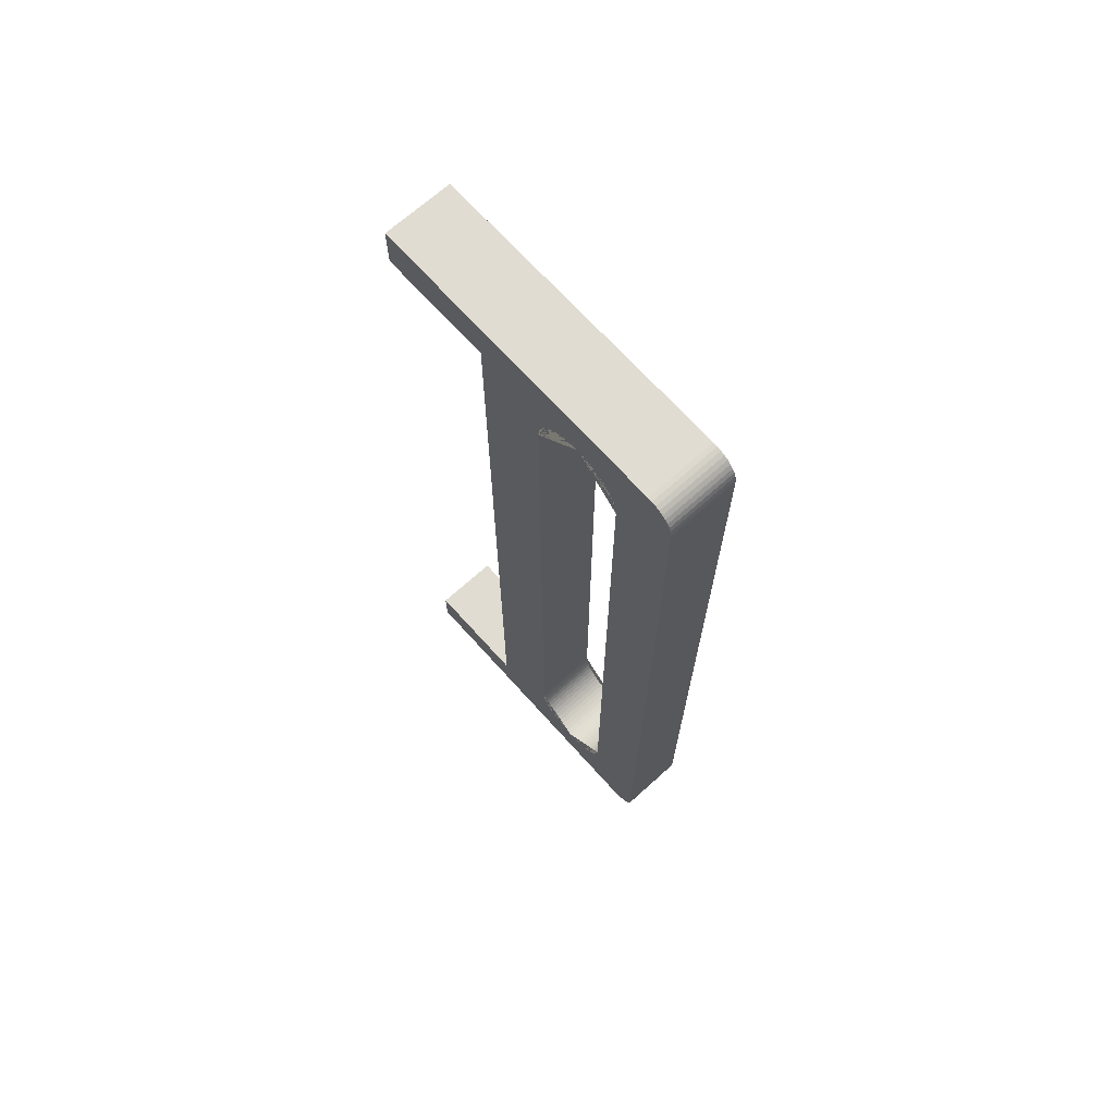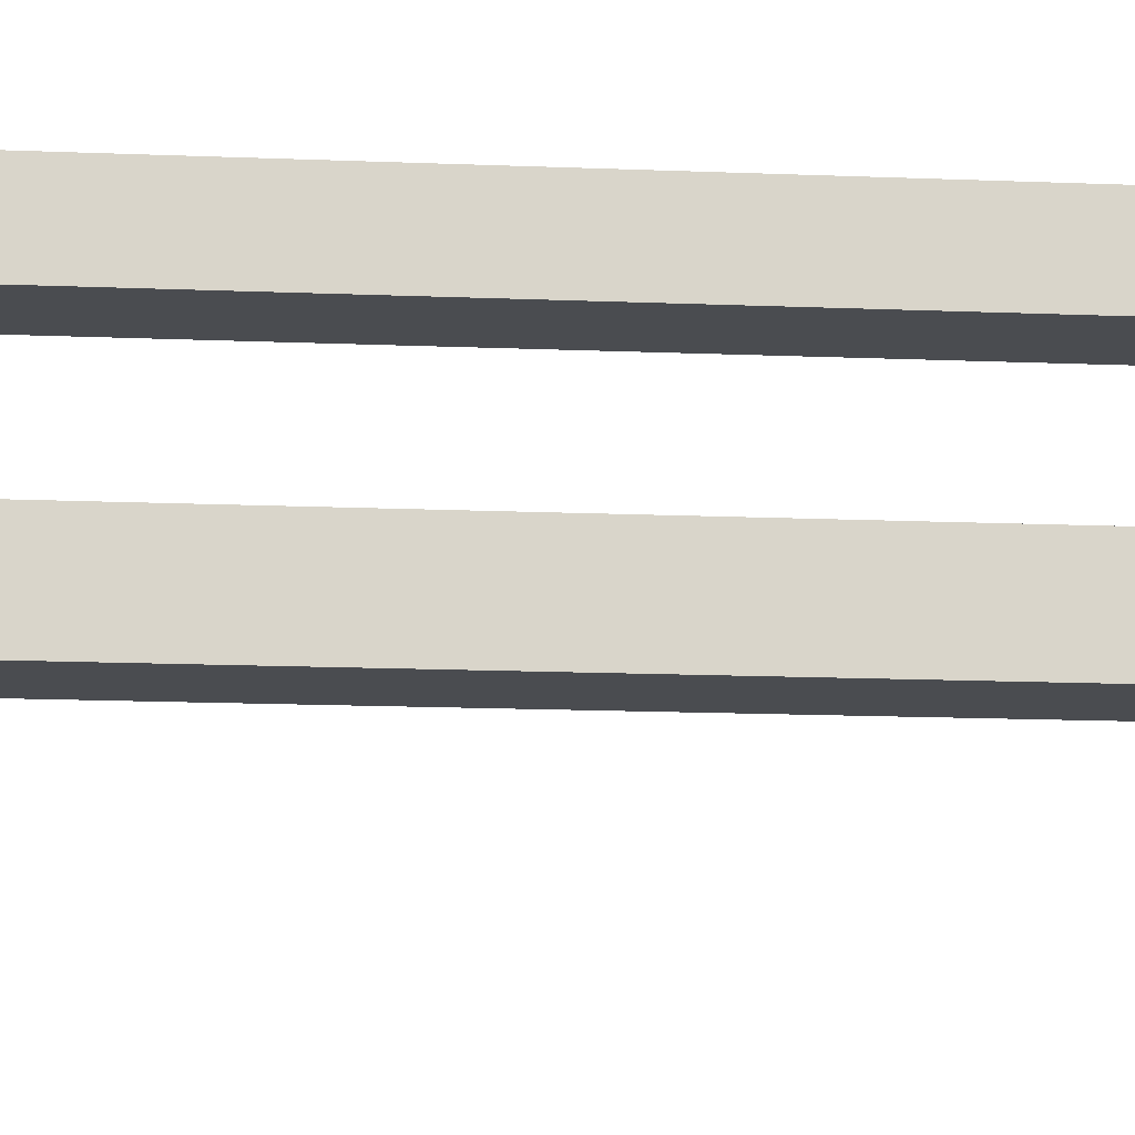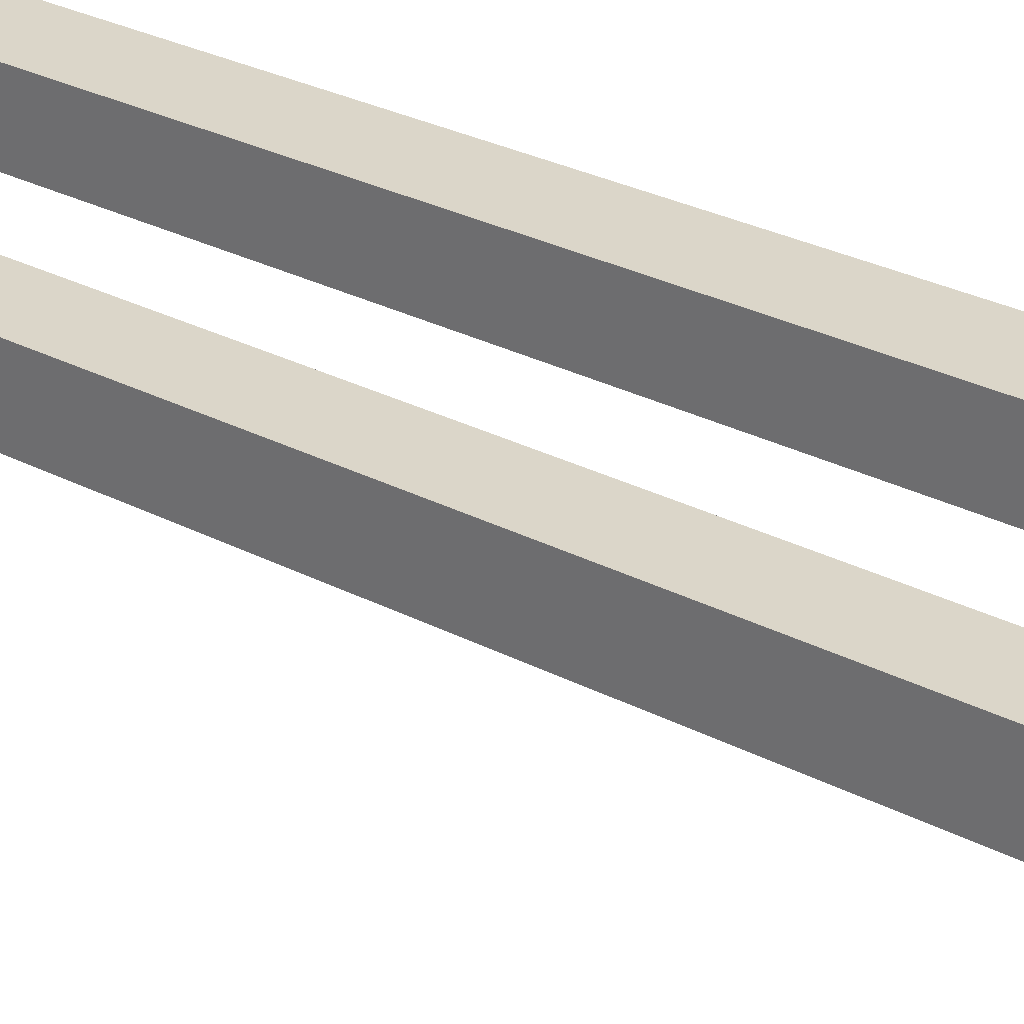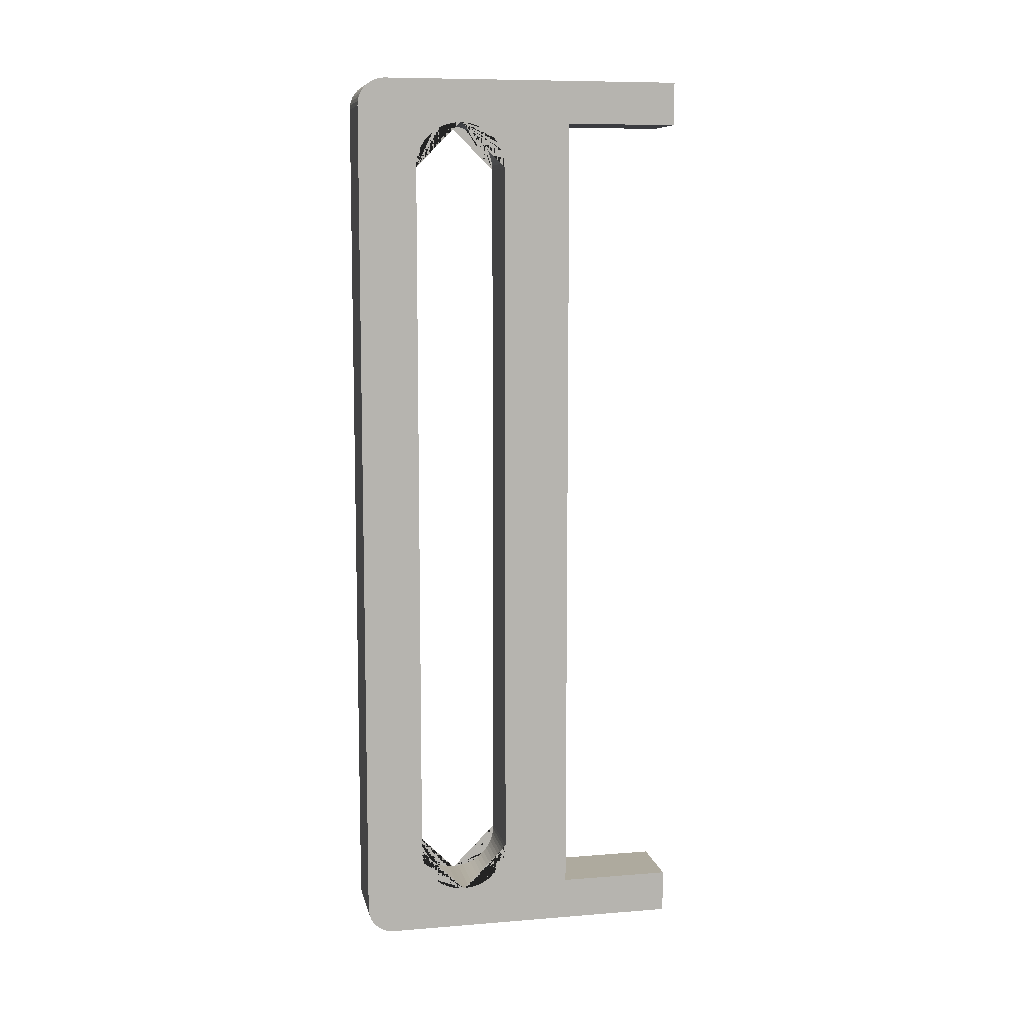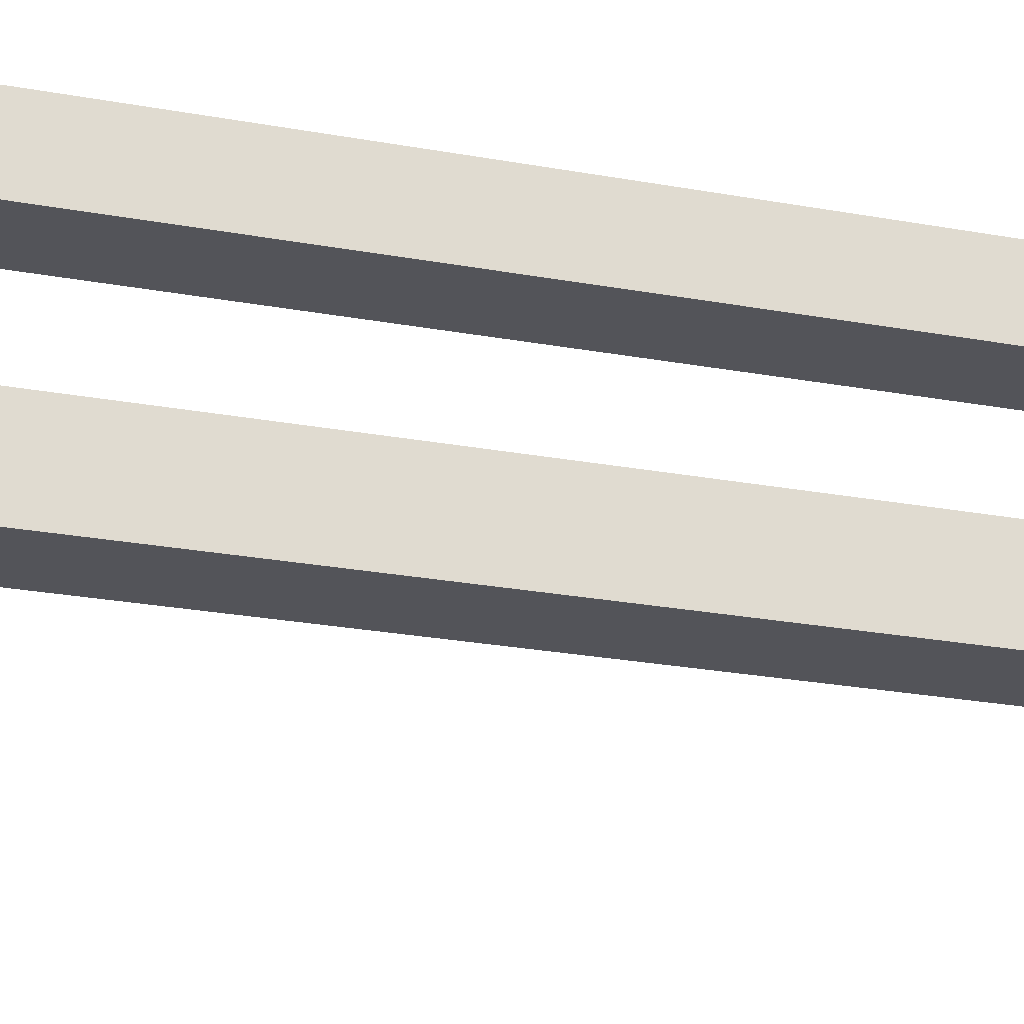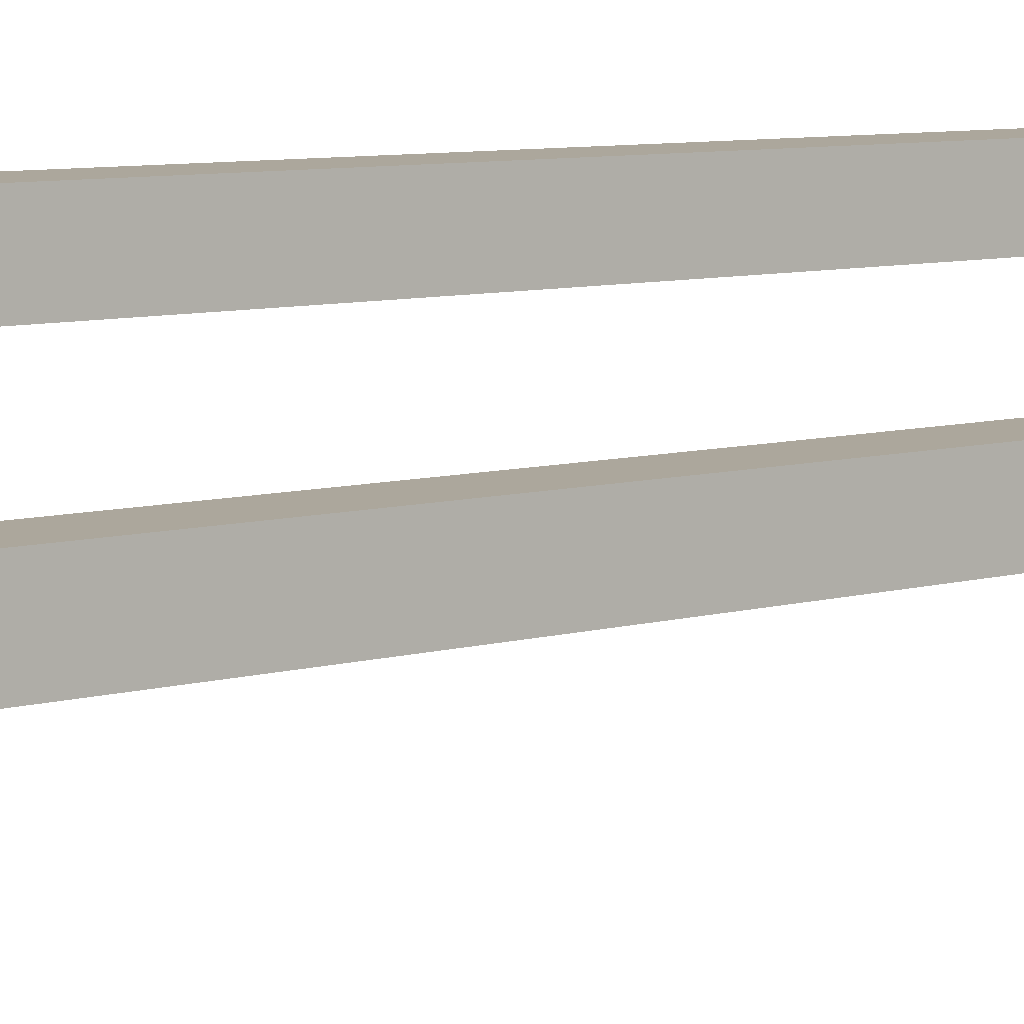
<metadata>
{"format":"obj","ext":"obj","renderer":"f3d","projection":"perspective","resolution":1024,"background":"white","views":[{"elev":69.1,"azim":138.0,"up":"+Z"},{"elev":-15.0,"azim":-95.1,"up":"+Y"},{"elev":30.0,"azim":126.9,"up":"+Y"},{"elev":9.2,"azim":-101.9,"up":"+Z"},{"elev":-23.8,"azim":72.6,"up":"+Y"},{"elev":8.4,"azim":-126.7,"up":"+Y"}]}
</metadata>
<code>
o Tr-RouleauRailG_Rail_Cube.003
v -1.85 1.465 -4.806
v -1.85 1.465 -4.875
v -2.148 1.465 -4.875
v -2.148 1.465 -4.806
v -2.148 -0 -4.997
v -2.148 0.4964 -4.997
v -1.85 0.4964 -4.997
v -1.85 -0 -4.997
v -1.85 0.7959 -0.9976
v -1.85 0.9959 -1.188
v -1.85 1.004 -1.188
v -1.85 1.204 -0.9976
v -1.85 1.204 -0.9975
v -1.85 0.7959 -0.9975
v -2.148 1.204 -4.997
v -2.148 1.343 -4.997
v -1.85 1.343 -4.997
v -1.85 1.204 -4.997
v -1.85 -0 -1.188
v -1.85 -0 -0.9975
v -2.149 -0 -0.9976
v -2.149 -0 -1.188
v -1.85 0.7959 -4.997
v -1.85 0.7959 -4.997
v -1.85 0.5959 -4.806
v -1.85 0.4964 -4.806
v -2.149 0.9959 -1.188
v -2.149 1.004 -1.188
v -1.85 1.465 -1.188
v -2.149 1.465 -1.188
v -1.85 -0 -4.806
v -2.148 -0 -4.806
v -2.149 0.4964 -0.9976
v -2.149 0.7959 -0.9976
v -2.149 0.7959 -0.9976
v -2.149 0.5959 -1.188
v -2.149 0.4964 -1.188
v -1.85 1.343 -0.9975
v -2.149 1.343 -0.9976
v -2.149 1.204 -0.9976
v -2.149 1.204 -0.9976
v -1.85 1.465 -1.12
v -2.149 1.465 -1.12
v -1.85 1.204 -4.997
v -1.85 1.004 -4.806
v -1.85 0.9959 -4.806
v -1.85 1.404 -1.188
v -1.85 1.463 -1.101
v -1.85 1.459 -1.082
v -1.85 1.452 -1.064
v -1.85 1.442 -1.048
v -1.85 1.429 -1.033
v -1.85 1.415 -1.021
v -1.85 1.398 -1.011
v -1.85 1.38 -1.003
v -1.85 1.362 -0.999
v -1.85 0.7959 -4.606
v -1.85 0.7959 -1.388
v -1.85 0.5959 -1.188
v -1.85 0.4964 -1.188
v -1.85 1.362 -4.995
v -1.85 1.38 -4.991
v -1.85 1.398 -4.983
v -1.85 1.415 -4.973
v -1.85 1.429 -4.961
v -1.85 1.442 -4.946
v -1.85 1.452 -4.93
v -1.85 1.459 -4.912
v -1.85 1.463 -4.894
v -1.85 1.404 -4.806
v -2.148 0.7959 -4.606
v -2.149 0.7959 -1.388
v -2.148 0.5959 -4.806
v -2.148 0.4964 -4.806
v -1.85 1.204 -4.606
v -1.85 1.204 -1.388
v -2.149 1.204 -1.388
v -2.148 1.204 -4.606
v -2.148 0.7959 -4.997
v -2.148 0.7959 -4.997
v -1.85 0.4964 -0.9975
v -2.148 1.463 -4.894
v -2.148 1.459 -4.912
v -2.148 1.452 -4.93
v -2.148 1.442 -4.946
v -2.148 1.429 -4.961
v -2.148 1.415 -4.974
v -2.148 1.398 -4.984
v -2.148 1.38 -4.991
v -2.148 1.362 -4.995
v -2.149 1.463 -1.101
v -2.149 1.459 -1.082
v -2.149 1.452 -1.064
v -2.149 1.442 -1.048
v -2.149 1.429 -1.033
v -2.149 1.415 -1.021
v -2.149 1.398 -1.011
v -2.149 1.38 -1.004
v -2.149 1.362 -0.9991
v -2.148 0.9959 -4.806
v -2.148 1.004 -4.806
v -2.148 1.204 -4.997
v -2.148 1.404 -4.806
v -2.149 1.404 -1.188
v -2.149 1.203 -1.367
v -2.149 1.2 -1.347
v -2.149 1.194 -1.326
v -2.149 1.187 -1.307
v -2.149 1.177 -1.288
v -2.149 1.166 -1.271
v -2.149 1.153 -1.254
v -2.149 1.138 -1.239
v -2.149 1.122 -1.226
v -2.149 1.104 -1.215
v -2.149 1.085 -1.205
v -2.149 1.066 -1.198
v -2.149 1.046 -1.192
v -2.149 1.025 -1.189
v -2.149 0.975 -1.189
v -2.149 0.9543 -1.192
v -2.149 0.9341 -1.198
v -2.149 0.9145 -1.205
v -2.149 0.8959 -1.215
v -2.149 0.8783 -1.226
v -2.149 0.862 -1.239
v -2.149 0.8472 -1.254
v -2.149 0.8341 -1.271
v -2.149 0.8227 -1.288
v -2.149 0.8132 -1.307
v -2.149 0.8057 -1.326
v -2.149 0.8002 -1.347
v -2.149 0.797 -1.367
v -2.148 1.025 -4.805
v -2.148 1.046 -4.802
v -2.148 1.066 -4.797
v -2.148 1.085 -4.789
v -2.148 1.104 -4.78
v -2.148 1.122 -4.768
v -2.148 1.138 -4.755
v -2.148 1.153 -4.74
v -2.148 1.166 -4.724
v -2.148 1.177 -4.706
v -2.148 1.187 -4.688
v -2.148 1.194 -4.668
v -2.148 1.2 -4.648
v -2.148 1.203 -4.627
v -2.148 0.797 -4.627
v -2.148 0.8002 -4.648
v -2.148 0.8057 -4.668
v -2.148 0.8132 -4.688
v -2.148 0.8227 -4.706
v -2.148 0.8341 -4.724
v -2.148 0.8472 -4.74
v -2.148 0.862 -4.755
v -2.148 0.8783 -4.768
v -2.148 0.8959 -4.78
v -2.148 0.9145 -4.789
v -2.148 0.9341 -4.797
v -2.148 0.9543 -4.802
v -2.148 0.975 -4.805
v -1.85 1.203 -4.627
v -1.85 1.2 -4.648
v -1.85 1.194 -4.668
v -1.85 1.187 -4.688
v -1.85 1.177 -4.706
v -1.85 1.166 -4.724
v -1.85 1.153 -4.74
v -1.85 1.138 -4.755
v -1.85 1.122 -4.768
v -1.85 1.104 -4.779
v -1.85 1.085 -4.789
v -1.85 1.066 -4.796
v -1.85 1.046 -4.802
v -1.85 1.025 -4.805
v -1.85 0.975 -4.805
v -1.85 0.9543 -4.802
v -1.85 0.9341 -4.796
v -1.85 0.9145 -4.789
v -1.85 0.8959 -4.779
v -1.85 0.8783 -4.768
v -1.85 0.862 -4.755
v -1.85 0.8472 -4.74
v -1.85 0.8341 -4.724
v -1.85 0.8227 -4.706
v -1.85 0.8132 -4.688
v -1.85 0.8057 -4.668
v -1.85 0.8002 -4.648
v -1.85 0.797 -4.627
v -1.85 1.025 -1.189
v -1.85 1.046 -1.192
v -1.85 1.066 -1.198
v -1.85 1.085 -1.205
v -1.85 1.104 -1.215
v -1.85 1.122 -1.226
v -1.85 1.138 -1.239
v -1.85 1.153 -1.254
v -1.85 1.166 -1.27
v -1.85 1.177 -1.288
v -1.85 1.187 -1.307
v -1.85 1.194 -1.326
v -1.85 1.2 -1.346
v -1.85 1.203 -1.367
v -1.85 0.797 -1.367
v -1.85 0.8002 -1.346
v -1.85 0.8057 -1.326
v -1.85 0.8132 -1.307
v -1.85 0.8227 -1.288
v -1.85 0.8341 -1.27
v -1.85 0.8472 -1.254
v -1.85 0.862 -1.239
v -1.85 0.8783 -1.226
v -1.85 0.8959 -1.215
v -1.85 0.9145 -1.205
v -1.85 0.9341 -1.198
v -1.85 0.9543 -1.192
v -1.85 0.975 -1.189
f 1 2 3 4
f 5 6 7 8
f 9 10 11 12 13 14
f 15 16 17 18
f 19 20 21 22
f 7 23 24 25 26
f 27 28 11 10
f 29 1 4 30
f 8 31 32 5
f 33 34 35 36 37
f 13 38 39 40
f 34 40 41 28 27 35
f 42 29 30 43
f 23 18 44 45 46 24
f 12 47 29 42 48 49 50 51 52 53 54 55 56 38 13
f 26 25 57 58 59 60
f 18 17 61 62 63 64 65 66 67 68 69 2 1 70 44
f 57 71 72 58
f 37 36 72 71 73 74
f 75 76 77 78
f 75 70 1 29 47 76
f 74 73 79 80 6
f 81 14 34 33
f 14 13 40 34
f 60 59 9 14 81
f 6 80 23 7
f 80 15 18 23
f 3 2 69 82
f 82 69 68 83
f 83 68 67 84
f 84 67 66 85
f 85 66 65 86
f 86 65 64 87
f 87 64 63 88
f 88 63 62 89
f 89 62 61 90
f 90 61 17 16
f 42 43 91 48
f 48 91 92 49
f 49 92 93 50
f 50 93 94 51
f 51 94 95 52
f 52 95 96 53
f 53 96 97 54
f 54 97 98 55
f 55 98 99 56
f 56 99 39 38
f 100 46 45 101
f 19 60 81 20
f 20 81 33 21
f 32 74 6 5
f 21 33 37 22
f 79 100 101 102 15 80
f 8 7 26 31
f 102 103 4 3 82 83 84 85 86 87 88 89 90 16 15
f 40 39 99 98 97 96 95 94 93 92 91 43 30 104 41
f 19 22 37 60
f 31 26 74 32
f 37 74 26 60
f 77 105 106 107 108 109 110 111 112 113 114 115 116 117 118 28 41 104
f 27 119 120 121 122 123 124 125 126 127 128 129 130 131 132 72 36 35
f 101 133 134 135 136 137 138 139 140 141 142 143 144 145 146 78 103 102
f 71 147 148 149 150 151 152 153 154 155 156 157 158 159 160 100 79 73
f 75 161 162 163 164 165 166 167 168 169 170 171 172 173 174 45 44 70
f 46 175 176 177 178 179 180 181 182 183 184 185 186 187 188 57 25 24
f 11 189 190 191 192 193 194 195 196 197 198 199 200 201 202 76 47 12
f 58 203 204 205 206 207 208 209 210 211 212 213 214 215 216 10 9 59
f 77 76 202 105
f 105 202 201 106
f 106 201 200 107
f 107 200 199 108
f 108 199 198 109
f 109 198 197 110
f 110 197 196 111
f 111 196 195 112
f 112 195 194 113
f 113 194 193 114
f 114 193 192 115
f 115 192 191 116
f 116 191 190 117
f 117 190 189 118
f 118 189 11 28
f 27 10 216 119
f 119 216 215 120
f 120 215 214 121
f 121 214 213 122
f 122 213 212 123
f 123 212 211 124
f 124 211 210 125
f 125 210 209 126
f 126 209 208 127
f 127 208 207 128
f 128 207 206 129
f 129 206 205 130
f 130 205 204 131
f 131 204 203 132
f 132 203 58 72
f 101 45 174 133
f 133 174 173 134
f 134 173 172 135
f 135 172 171 136
f 136 171 170 137
f 137 170 169 138
f 138 169 168 139
f 139 168 167 140
f 140 167 166 141
f 141 166 165 142
f 142 165 164 143
f 143 164 163 144
f 144 163 162 145
f 145 162 161 146
f 146 161 75 78
f 71 57 188 147
f 147 188 187 148
f 148 187 186 149
f 149 186 185 150
f 150 185 184 151
f 151 184 183 152
f 152 183 182 153
f 153 182 181 154
f 154 181 180 155
f 155 180 179 156
f 156 179 178 157
f 157 178 177 158
f 158 177 176 159
f 159 176 175 160
f 160 175 46 100
f 77 104 30 4 103 78

</code>
